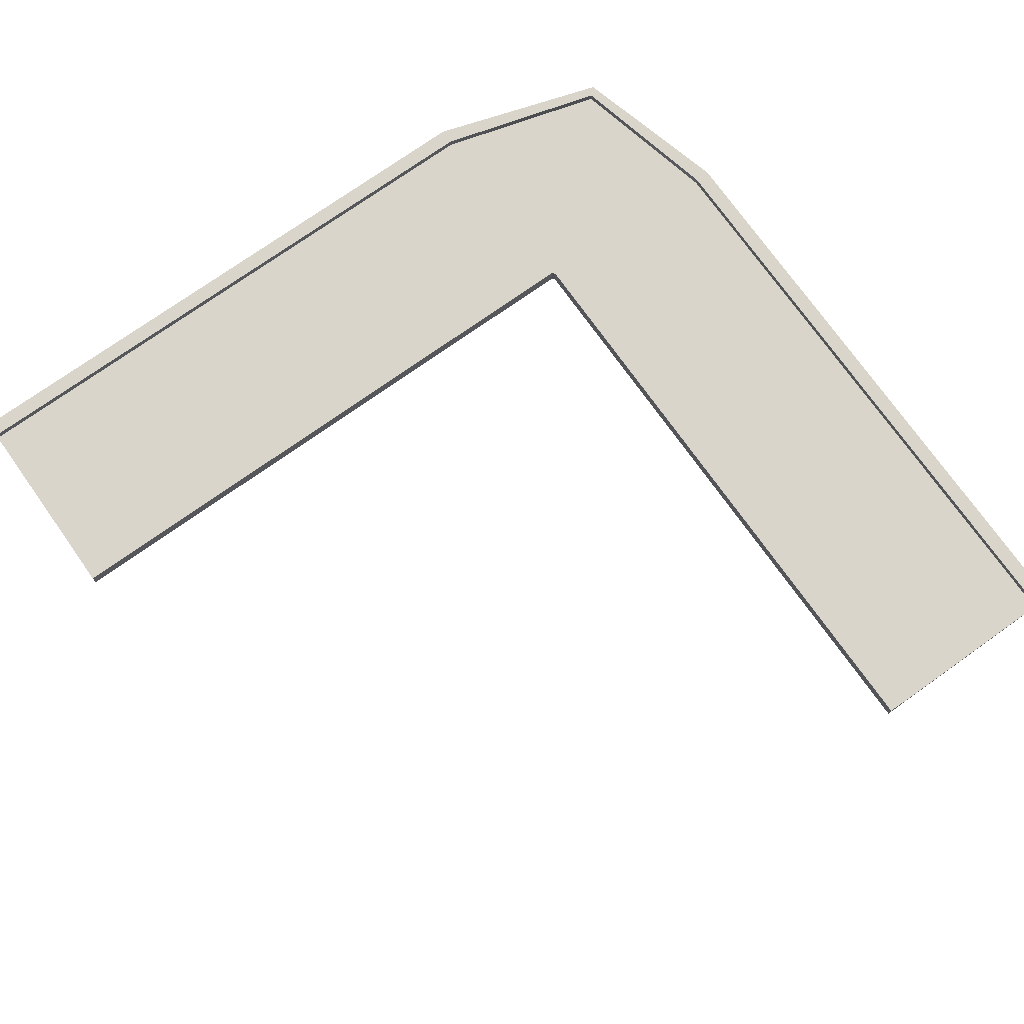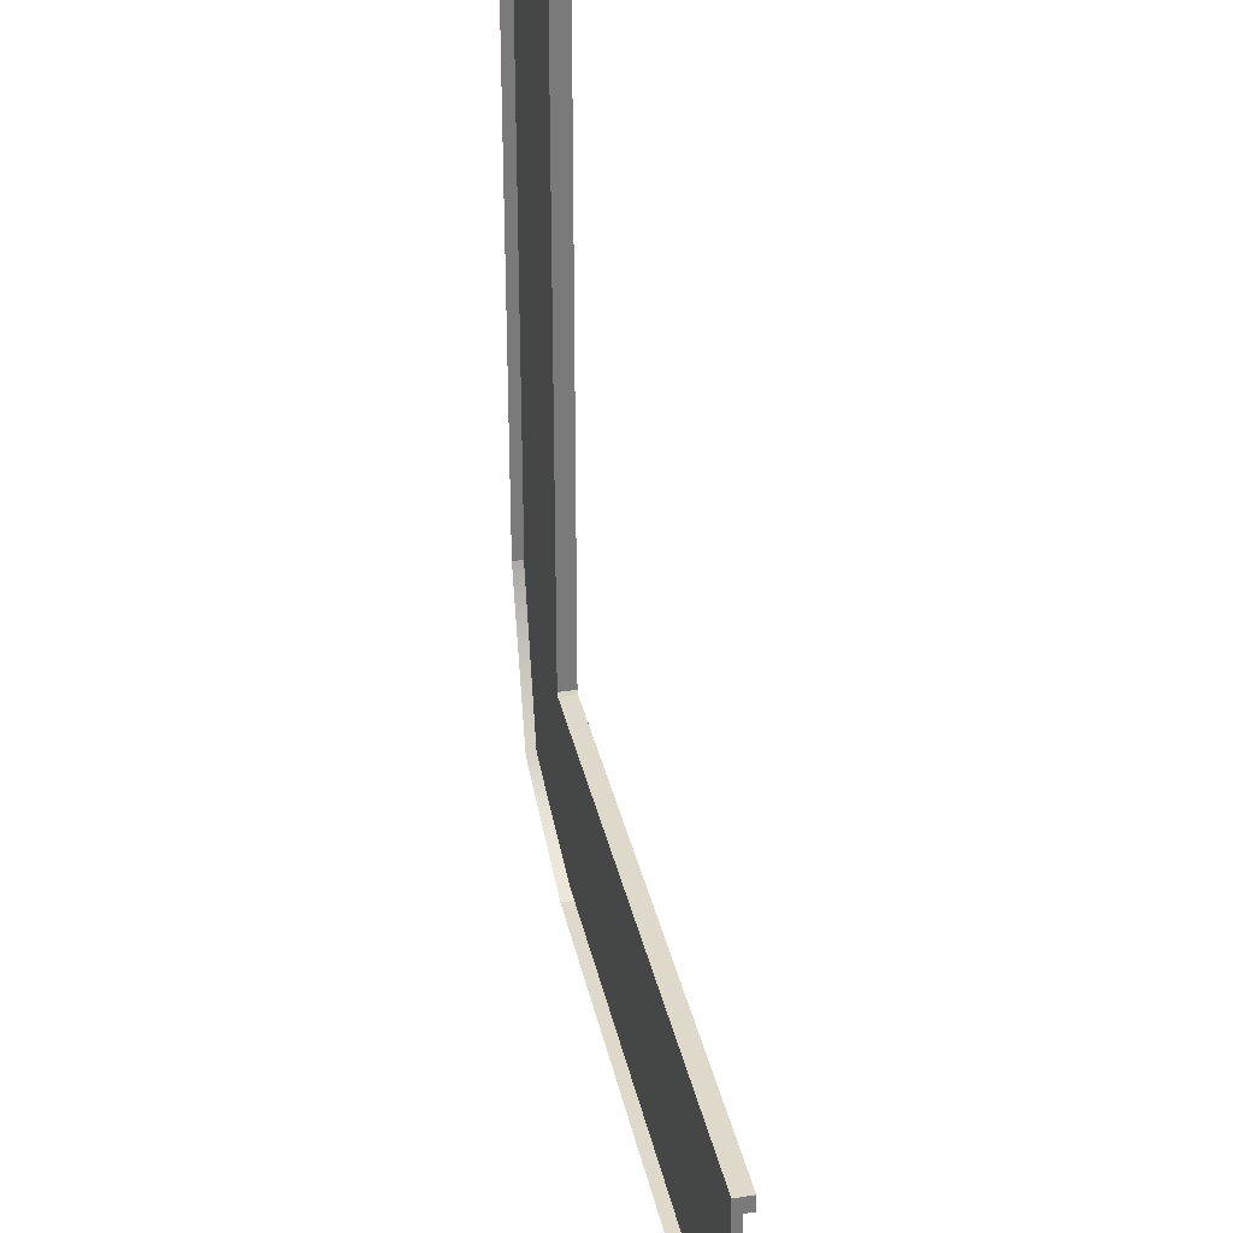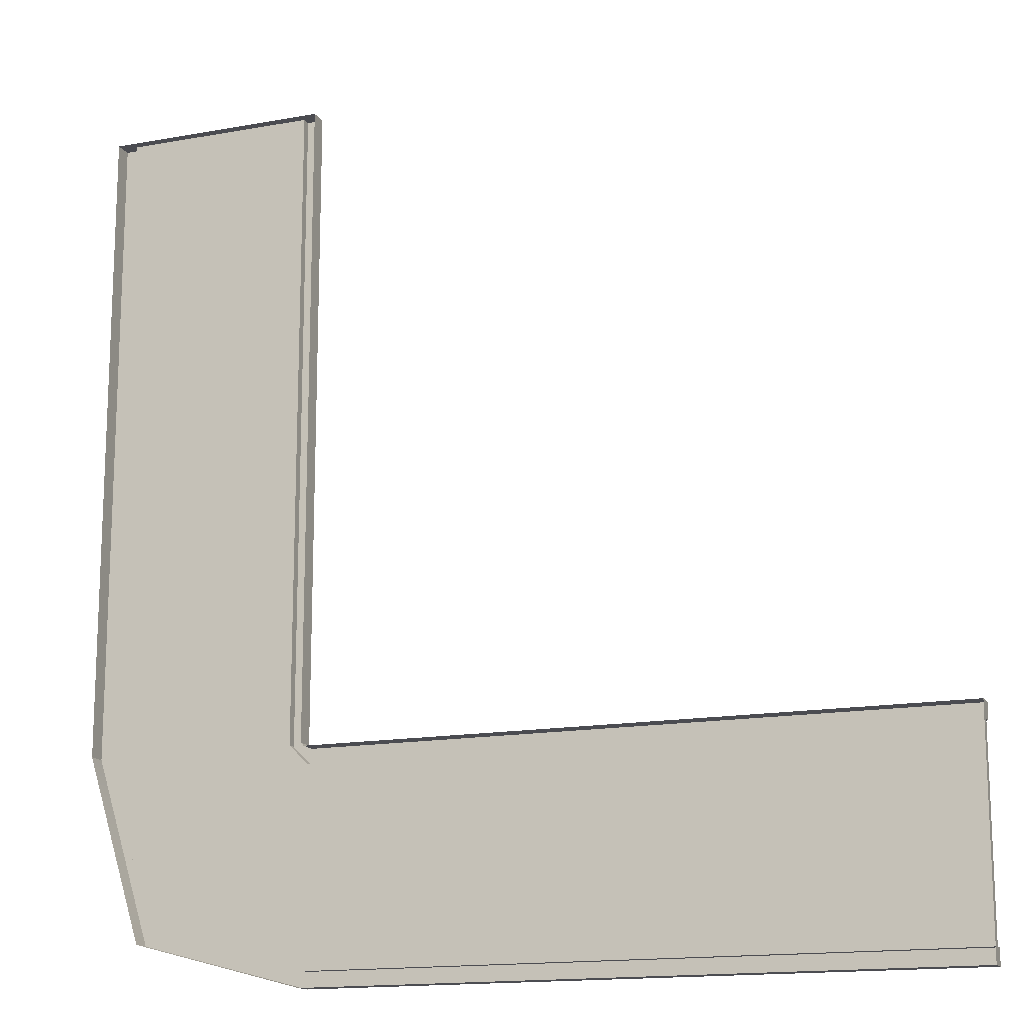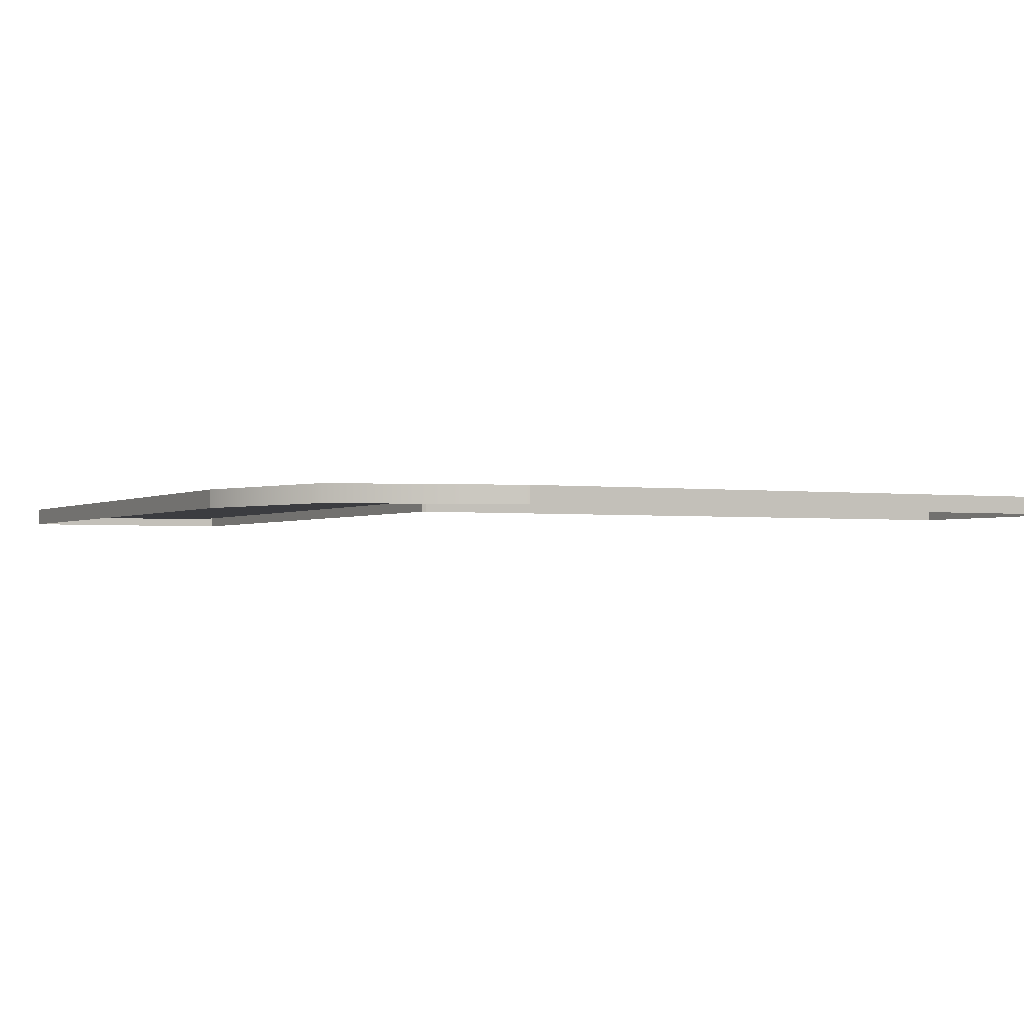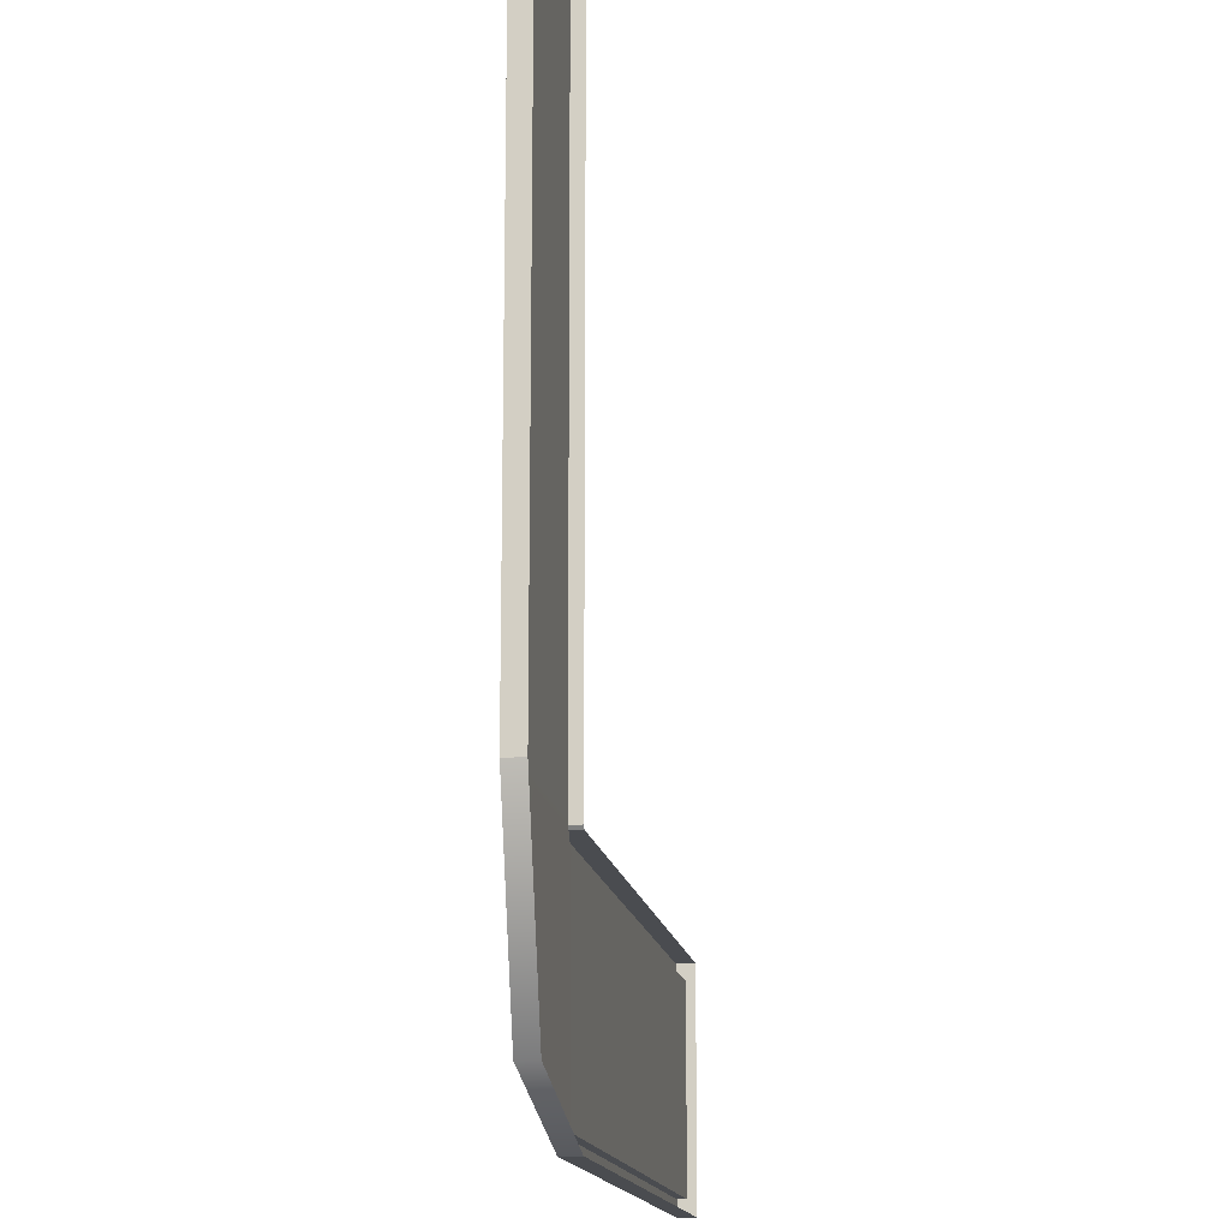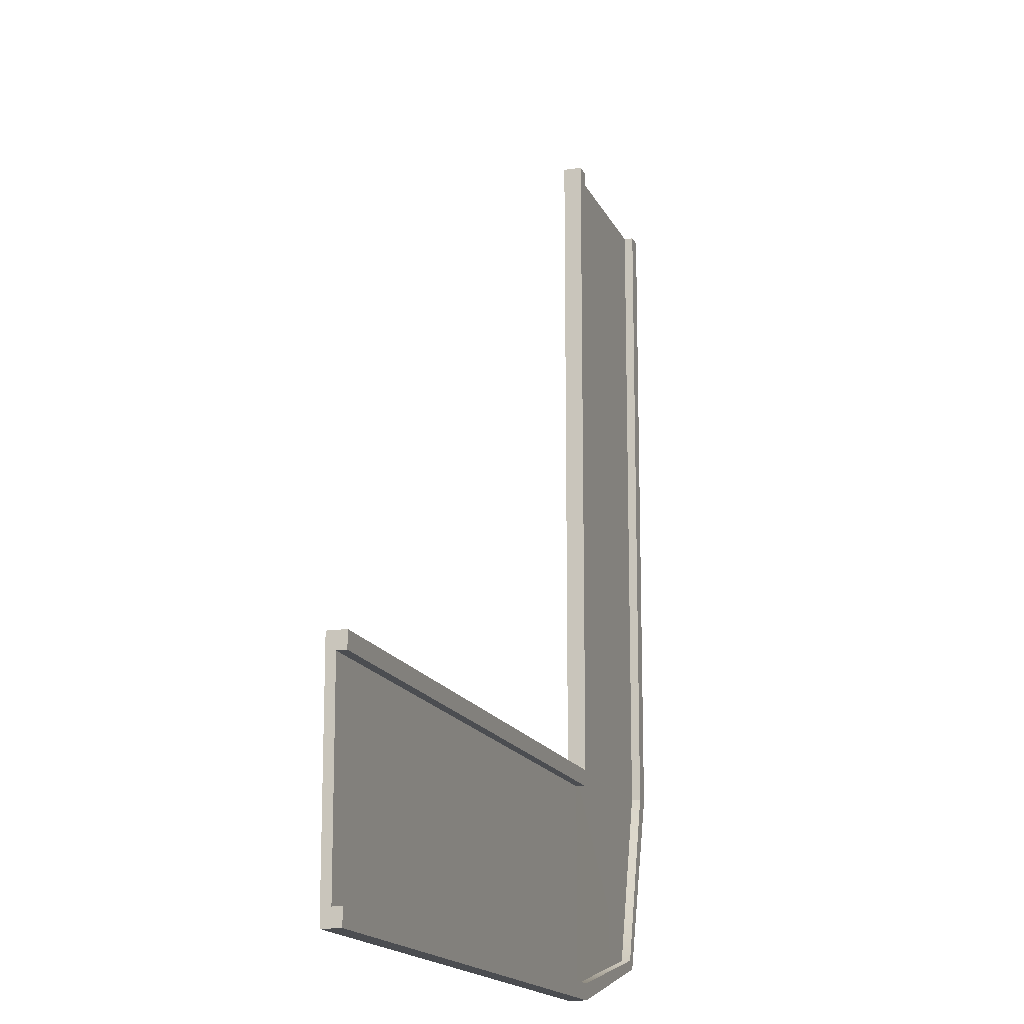
<metadata>
{"format":"obj","ext":"obj","renderer":"f3d","projection":"perspective","resolution":1024,"background":"white","views":[{"elev":74.4,"azim":54.6,"up":"+Y"},{"elev":32.3,"azim":78.2,"up":"+Z"},{"elev":-15.3,"azim":21.2,"up":"+Z"},{"elev":-1.9,"azim":-117.4,"up":"+Y"},{"elev":-14.9,"azim":-81.6,"up":"+Z"},{"elev":-15.8,"azim":107.8,"up":"+Z"}]}
</metadata>
<code>
g default
v 22.74 -0.9259 156.7
v 45.85 -0.9259 156.7
v 22.74 0.9259 156.7
v 45.85 0.9259 156.7
v 22.74 0.9259 90.73
v 45.85 0.9259 90.73
v 22.74 -0.9259 90.73
v 45.85 -0.9259 90.73
v 24.39 -0.9259 156.7
v 24.39 0.9259 156.7
v 24.39 0.9259 90.73
v 44.2 -0.9259 156.7
v 44.2 0.9259 156.7
v 44.2 0.9259 90.73
v 24.39 0.008614 156.7
v 24.39 0.008614 90.73
v 44.2 0.03435 156.7
v 44.2 -0.01711 90.73
v 45.85 -0.2134 90.73
v 45.85 -0.2134 156.7
v 22.74 0.03434 156.7
v 22.74 0.03434 90.73
v 46.17 -0.9259 67.29
v 46.17 -0.9259 90.4
v 46.17 0.9259 67.29
v 46.17 0.9259 90.4
v 112.1 0.9259 67.29
v 112.1 0.9259 90.4
v 112.1 -0.9259 67.29
v 112.1 -0.9259 90.4
v 46.17 0.9259 68.94
v 112.1 0.9259 68.94
v 112.1 -0.9259 68.94
v 46.17 0.9259 88.75
v 112.1 0.9259 88.75
v 112.1 -0.9259 88.75
v 46.17 0.008614 68.94
v 112.1 0.008614 68.94
v 46.17 0.03435 88.75
v 112.1 -0.01711 88.75
v 112.1 -0.2134 90.4
v 46.17 -0.2134 90.4
v 46.17 0.03434 67.29
v 112.1 0.03434 67.29
v 29.4 0.9259 72.8
v 28.6 0.9259 71.94
v 28.6 0.03434 71.94
v 28.6 -0.9259 71.94
v 46.02 -0.9259 90.56
v 46.02 -0.2134 90.56
v 46.02 0.9259 90.56
v 45.23 0.9259 89.7
v 45.23 0.009666 89.7
v 29.4 0.008614 72.8
g route:route_90
f 1 9 15 21
f 3 10 11 5
f 2 8 19 20
f 7 1 21 22
f 16 15 17 18
f 20 17 12 2
f 14 13 4 6
f 11 10 15 16
f 13 14 18 17
f 20 19 6 4
f 13 17 20 4
f 21 15 10 3
f 22 21 3 5
f 9 12 17 15
f 25 31 32 27
f 44 38 33 29
f 24 30 41 42
f 29 23 43 44
f 38 37 39 40
f 35 34 26 28
f 36 40 41 30
f 32 31 37 38
f 34 35 40 39
f 41 40 35 28
f 42 41 28 26
f 44 43 25 27
f 27 32 38 44
f 36 33 38 40
f 11 16 54 45
f 16 18 53 54
f 18 14 52 53
f 14 6 51 52
f 6 19 50 51
f 19 8 49 50
f 7 22 47 48
f 22 5 46 47
f 5 11 45 46
f 46 45 31 25
f 47 46 25 43
f 48 47 43 23
f 50 49 24 42
f 51 50 42 26
f 52 51 26 34
f 53 52 34 39
f 54 53 39 37
f 45 54 37 31

</code>
